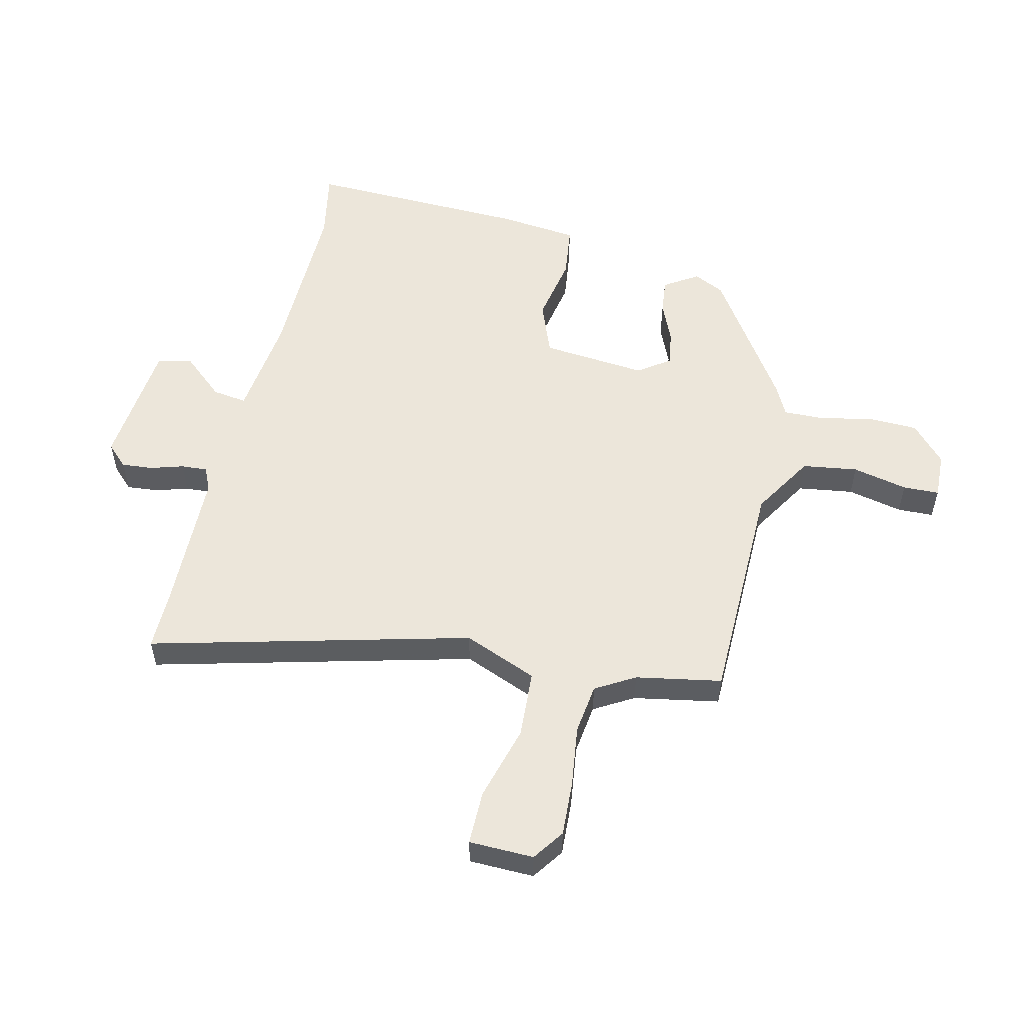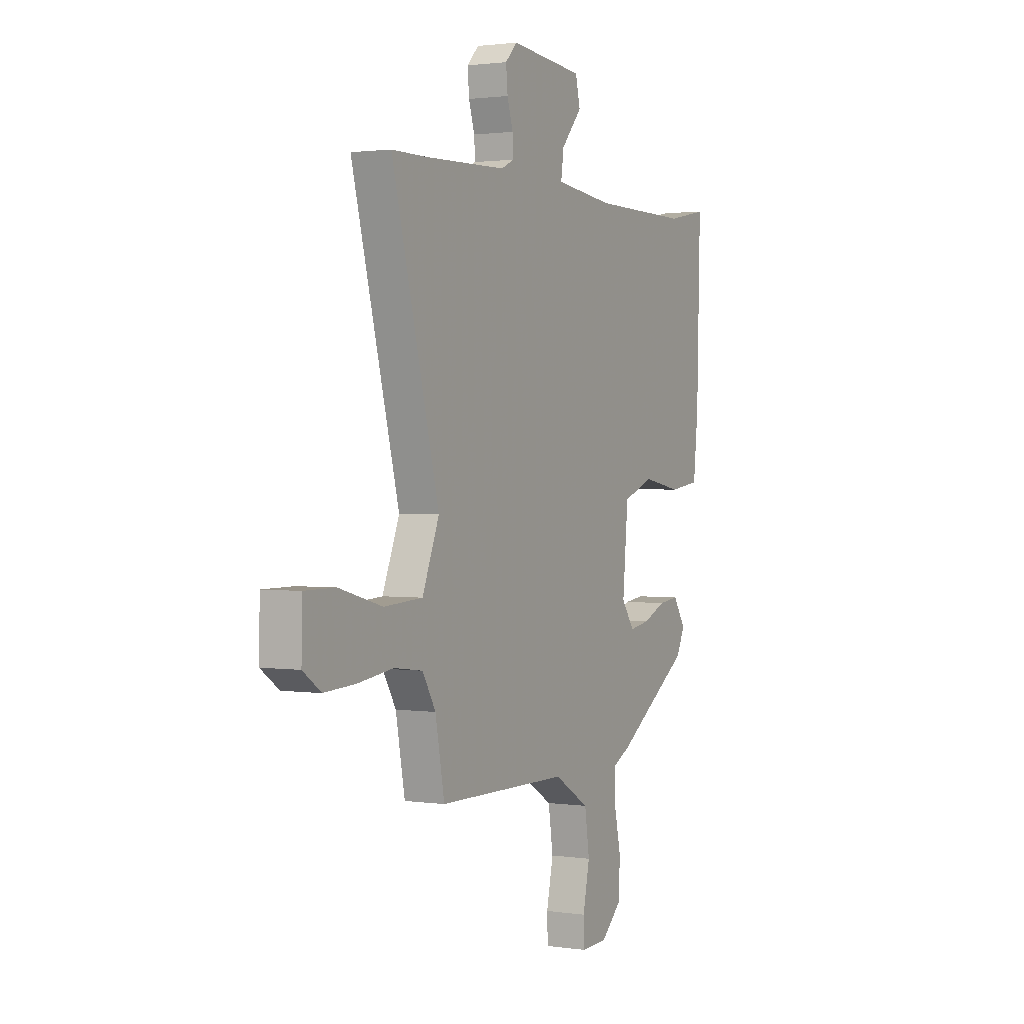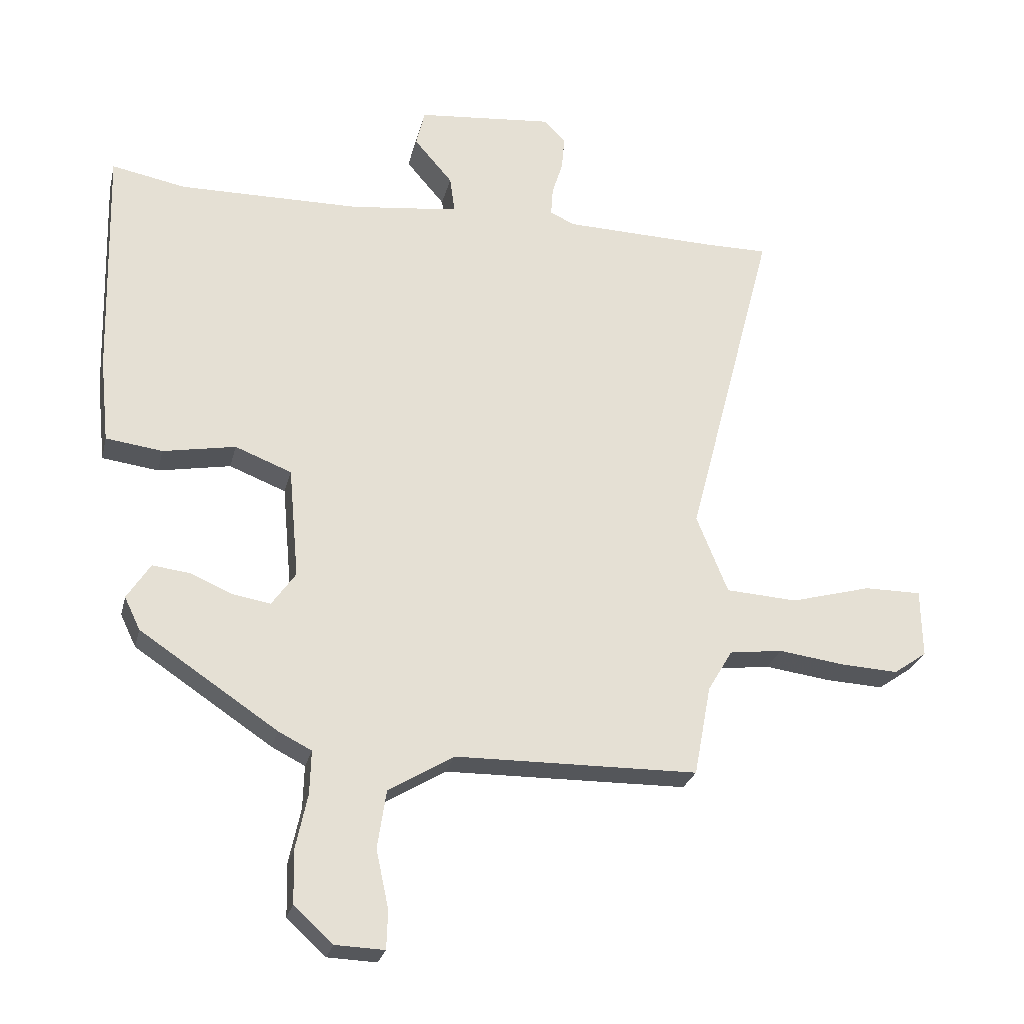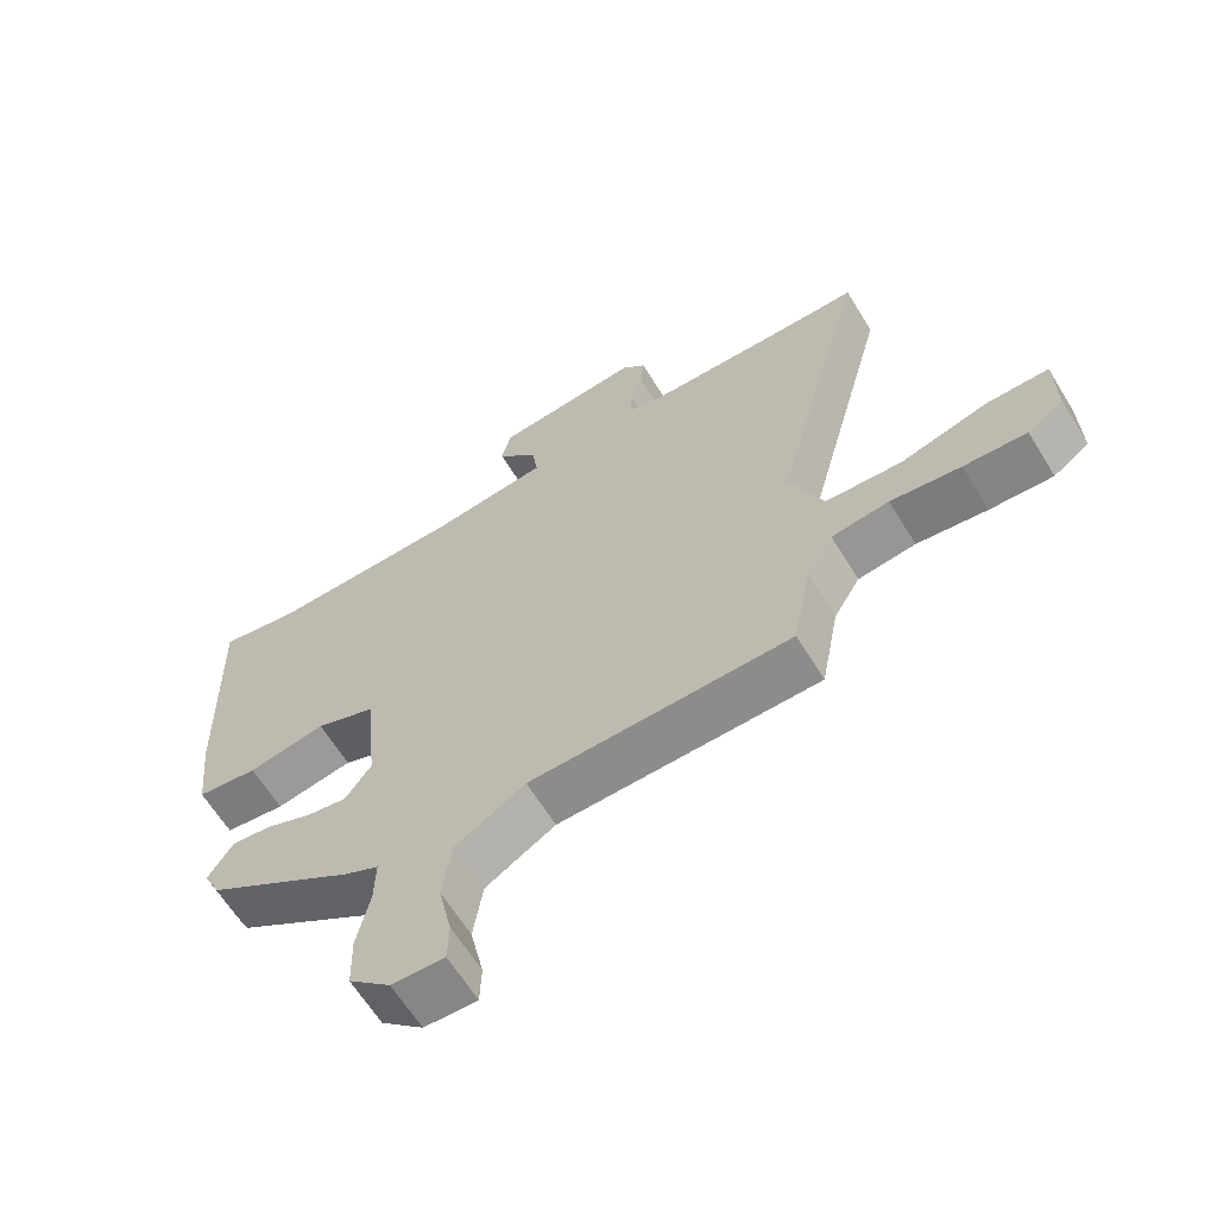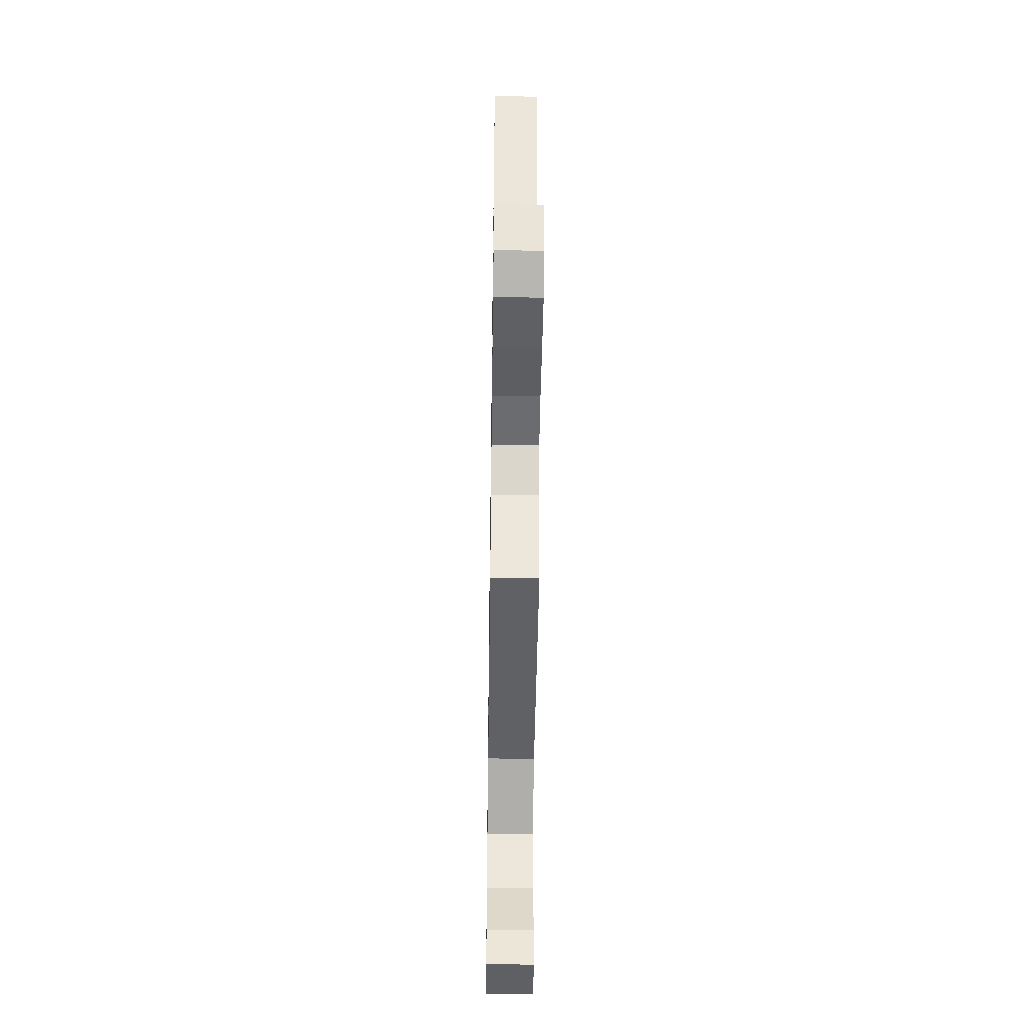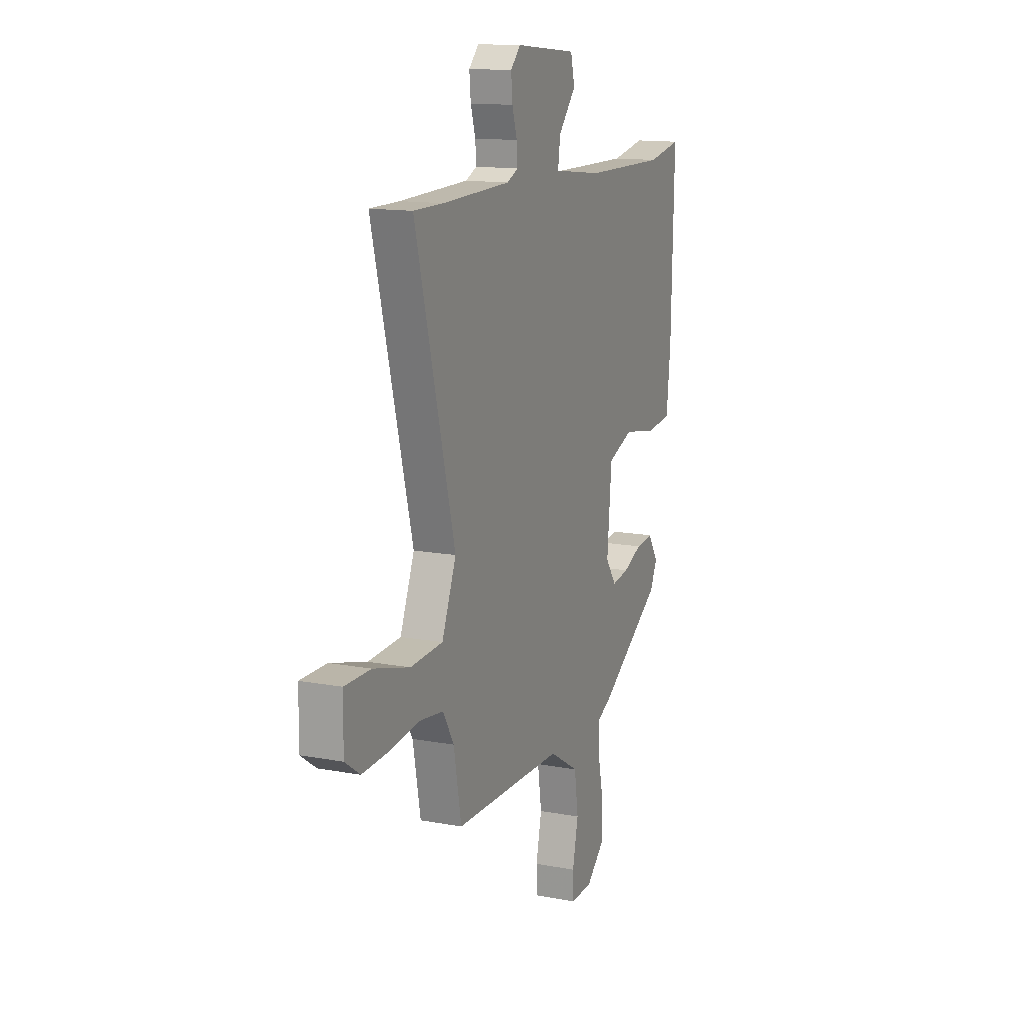
<metadata>
{"format":"obj","ext":"obj","renderer":"f3d","projection":"perspective","resolution":1024,"background":"white","views":[{"elev":54.5,"azim":103.4,"up":"+Y"},{"elev":1.6,"azim":117.8,"up":"+Z"},{"elev":-25.8,"azim":-13.1,"up":"+Z"},{"elev":-63.6,"azim":31.6,"up":"+Z"},{"elev":-46.4,"azim":89.2,"up":"+Z"},{"elev":13.7,"azim":112.8,"up":"+Z"}]}
</metadata>
<code>
v -0.53 0.07 0.506
v -0.412 0.07 0.483
v -0.123 0.07 0.486
v 0.05 0.07 0.506
v 0.042 0.07 0.564
v -0.019 0.07 0.635
v -0.005 0.07 0.693
v 0.211 0.07 0.713
v 0.246 0.07 0.677
v 0.241 0.07 0.624
v 0.224 0.07 0.569
v 0.221 0.07 0.525
v 0.26 0.07 0.507
v 0.5 0.07 0.5
v 0.604 0.07 0.5
v 0.464 0.07 -0.037
v 0.514 0.07 -0.161
v 0.628 0.07 -0.168
v 0.756 0.07 -0.133
v 0.847 0.07 -0.133
v 0.849 0.07 -0.242
v 0.796 0.07 -0.279
v 0.703 0.07 -0.274
v 0.599 0.07 -0.26
v 0.514 0.07 -0.271
v 0.475 0.07 -0.337
v 0.448 0.07 -0.481
v 0.061 0.07 -0.486
v -0.043 0.07 -0.549
v -0.057 0.07 -0.642
v -0.037 0.07 -0.735
v -0.039 0.07 -0.796
v -0.117 0.07 -0.793
v -0.179 0.07 -0.736
v -0.181 0.07 -0.652
v -0.162 0.07 -0.564
v -0.16 0.07 -0.495
v -0.213 0.07 -0.468
v -0.432 0.07 -0.322
v -0.457 0.07 -0.27
v -0.42 0.07 -0.213
v -0.36 0.07 -0.22
v -0.293 0.07 -0.249
v -0.233 0.07 -0.259
v -0.195 0.07 -0.205
v -0.211 0.07 -0.028
v -0.301 0.07 0.007
v -0.416 0.07 -0.014
v -0.506 0.07 -0.002
v -0.52 0.07 0.132
v -0.53 0 0.506
v -0.412 0 0.483
v -0.123 0 0.486
v 0.05 0 0.506
v 0.042 0 0.564
v -0.019 0 0.635
v -0.005 0 0.693
v 0.211 0 0.713
v 0.246 0 0.677
v 0.241 0 0.624
v 0.224 0 0.569
v 0.221 0 0.525
v 0.26 0 0.507
v 0.5 0 0.5
v 0.604 0 0.5
v 0.464 0 -0.037
v 0.514 0 -0.161
v 0.628 0 -0.168
v 0.756 0 -0.133
v 0.847 0 -0.133
v 0.849 0 -0.242
v 0.796 0 -0.279
v 0.703 0 -0.274
v 0.599 0 -0.26
v 0.514 0 -0.271
v 0.475 0 -0.337
v 0.448 0 -0.481
v 0.061 0 -0.486
v -0.043 0 -0.549
v -0.057 0 -0.642
v -0.037 0 -0.735
v -0.039 0 -0.796
v -0.117 0 -0.793
v -0.179 0 -0.736
v -0.181 0 -0.652
v -0.162 0 -0.564
v -0.16 0 -0.495
v -0.213 0 -0.468
v -0.432 0 -0.322
v -0.457 0 -0.27
v -0.42 0 -0.213
v -0.36 0 -0.22
v -0.293 0 -0.249
v -0.233 0 -0.259
v -0.195 0 -0.205
v -0.211 0 -0.028
v -0.301 0 0.007
v -0.416 0 -0.014
v -0.506 0 -0.002
v -0.52 0 0.132
f 50 1 2
f 49 50 2
f 48 49 2
f 47 48 2
f 46 47 2 3
f 45 46 3 4
f 41 42 43
f 40 41 43
f 39 40 43
f 38 39 43
f 37 38 43
f 37 43 44
f 34 35 36
f 33 34 36
f 32 33 36
f 31 32 36
f 30 31 36
f 29 30 36 37
f 37 44 45
f 29 37 45
f 28 29 45
f 22 23 24
f 21 22 24
f 20 21 24
f 19 20 24
f 18 19 24
f 17 18 24 25
f 16 17 25 26
f 14 15 16
f 13 14 16
f 28 45 4
f 27 28 4
f 26 27 4
f 16 26 4
f 13 16 4
f 12 13 4
f 9 10 11
f 8 9 11
f 7 8 11
f 6 7 11
f 5 6 11
f 4 5 11 12
f 52 51 100
f 52 100 99
f 52 99 98
f 52 98 97
f 53 52 97 96
f 54 53 96 95
f 93 92 91
f 93 91 90
f 93 90 89
f 93 89 88
f 93 88 87
f 94 93 87
f 86 85 84
f 86 84 83
f 86 83 82
f 86 82 81
f 86 81 80
f 87 86 80 79
f 95 94 87
f 95 87 79
f 95 79 78
f 74 73 72
f 74 72 71
f 74 71 70
f 74 70 69
f 74 69 68
f 75 74 68 67
f 76 75 67 66
f 66 65 64
f 66 64 63
f 54 95 78
f 54 78 77
f 54 77 76
f 54 76 66
f 54 66 63
f 54 63 62
f 61 60 59
f 61 59 58
f 61 58 57
f 61 57 56
f 61 56 55
f 62 61 55 54
f 1 51 52 2
f 2 52 53 3
f 3 53 54 4
f 4 54 55 5
f 5 55 56 6
f 6 56 57 7
f 7 57 58 8
f 8 58 59 9
f 9 59 60 10
f 10 60 61 11
f 11 61 62 12
f 12 62 63 13
f 13 63 64 14
f 14 64 65 15
f 15 65 66 16
f 16 66 67 17
f 17 67 68 18
f 18 68 69 19
f 19 69 70 20
f 20 70 71 21
f 21 71 72 22
f 22 72 73 23
f 23 73 74 24
f 24 74 75 25
f 25 75 76 26
f 26 76 77 27
f 27 77 78 28
f 28 78 79 29
f 29 79 80 30
f 30 80 81 31
f 31 81 82 32
f 32 82 83 33
f 33 83 84 34
f 34 84 85 35
f 35 85 86 36
f 36 86 87 37
f 37 87 88 38
f 38 88 89 39
f 39 89 90 40
f 40 90 91 41
f 41 91 92 42
f 42 92 93 43
f 43 93 94 44
f 44 94 95 45
f 45 95 96 46
f 46 96 97 47
f 47 97 98 48
f 48 98 99 49
f 49 99 100 50
f 50 100 51 1

</code>
